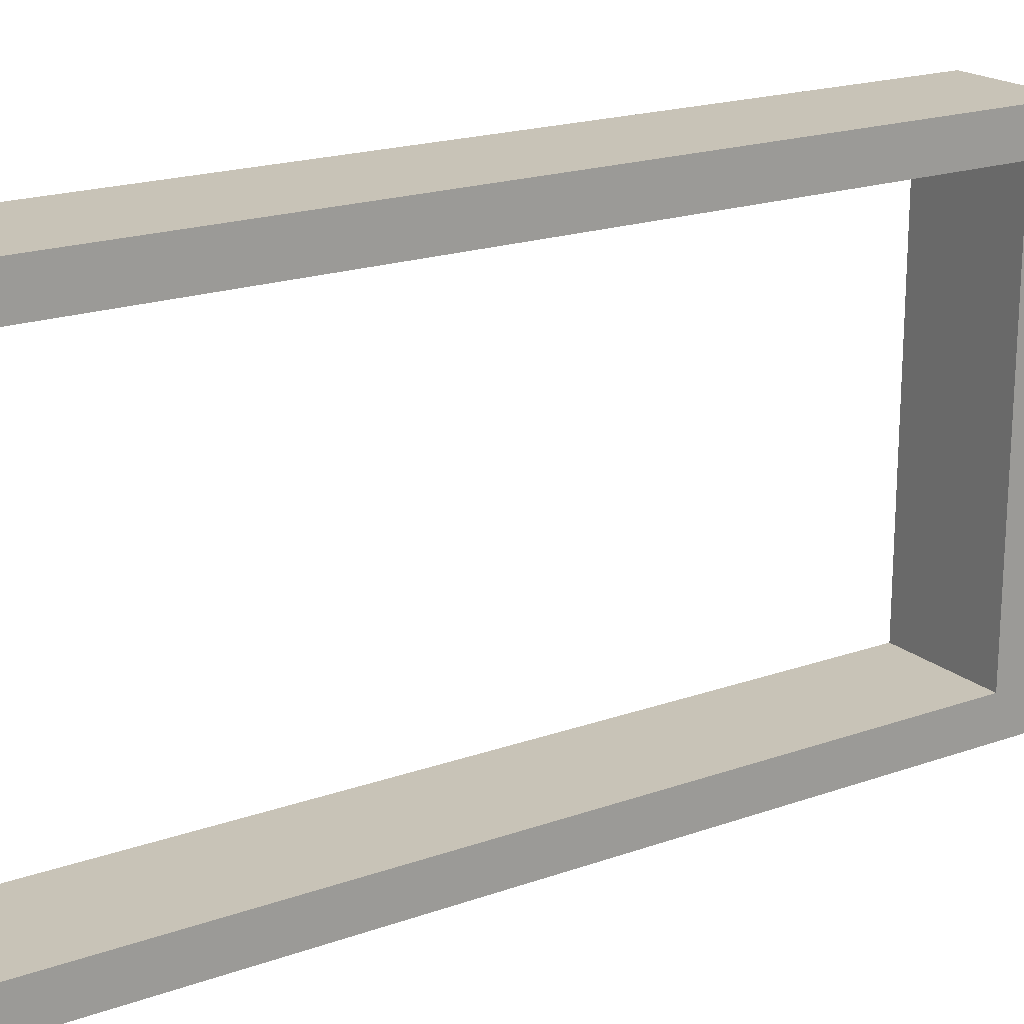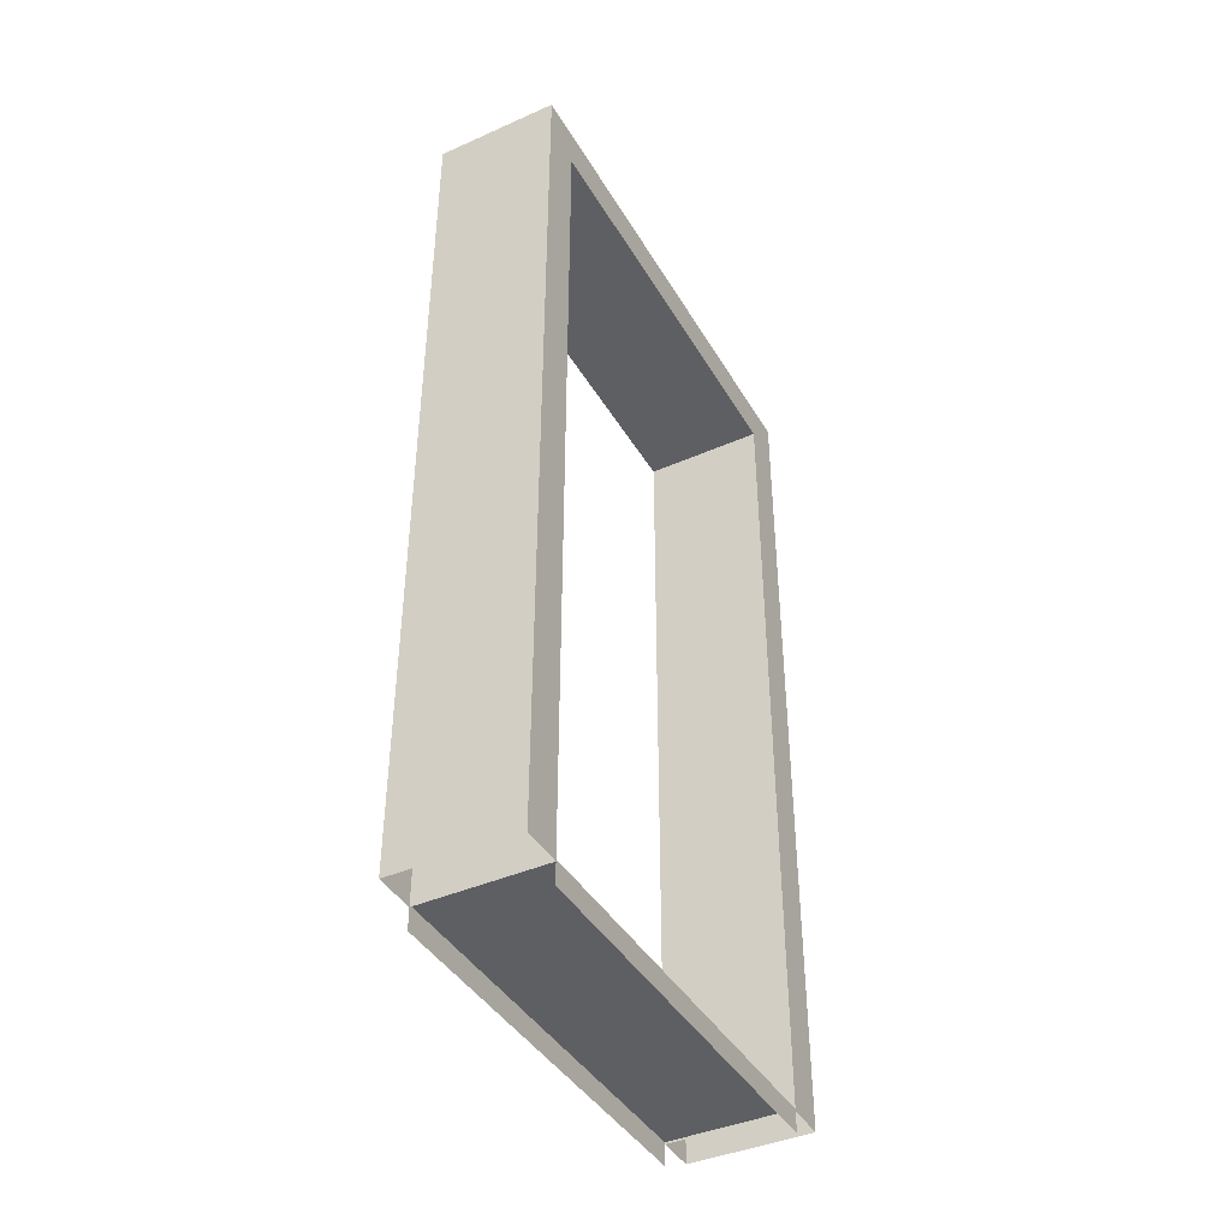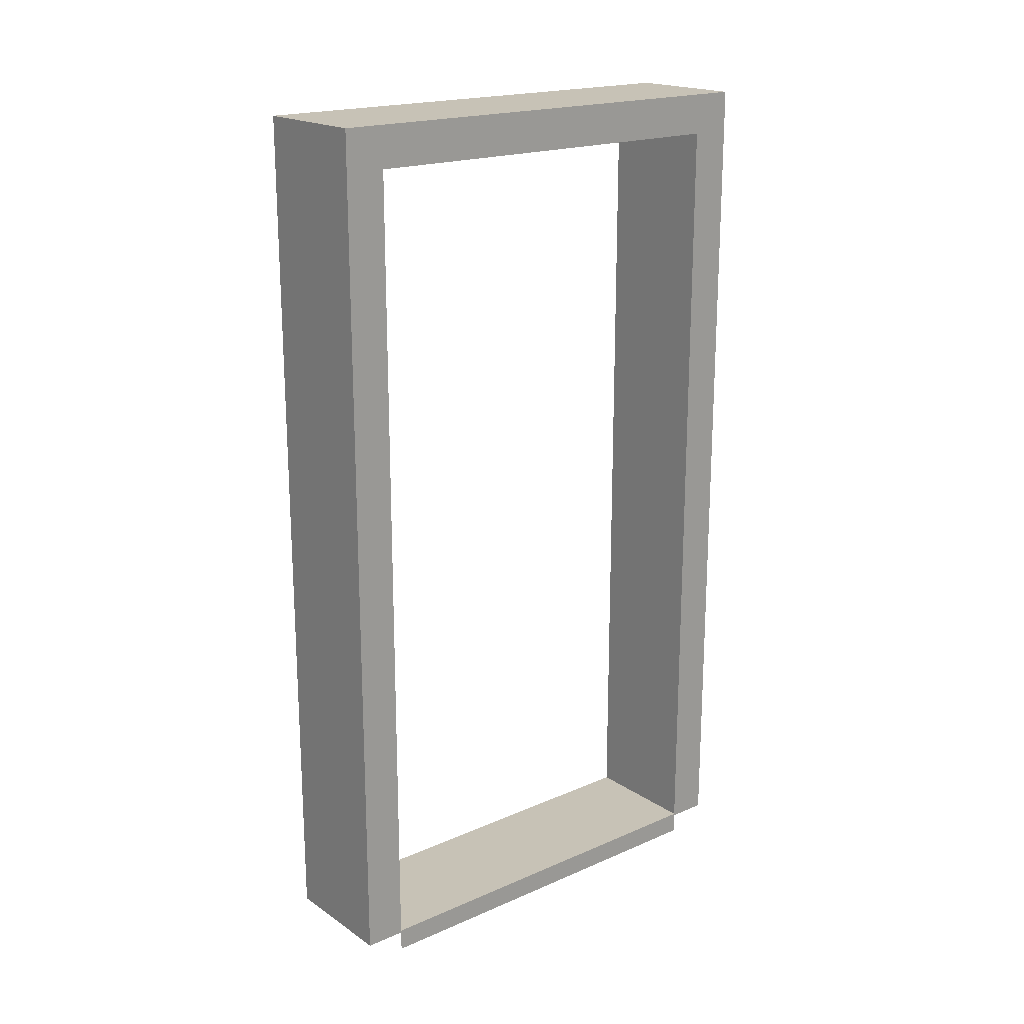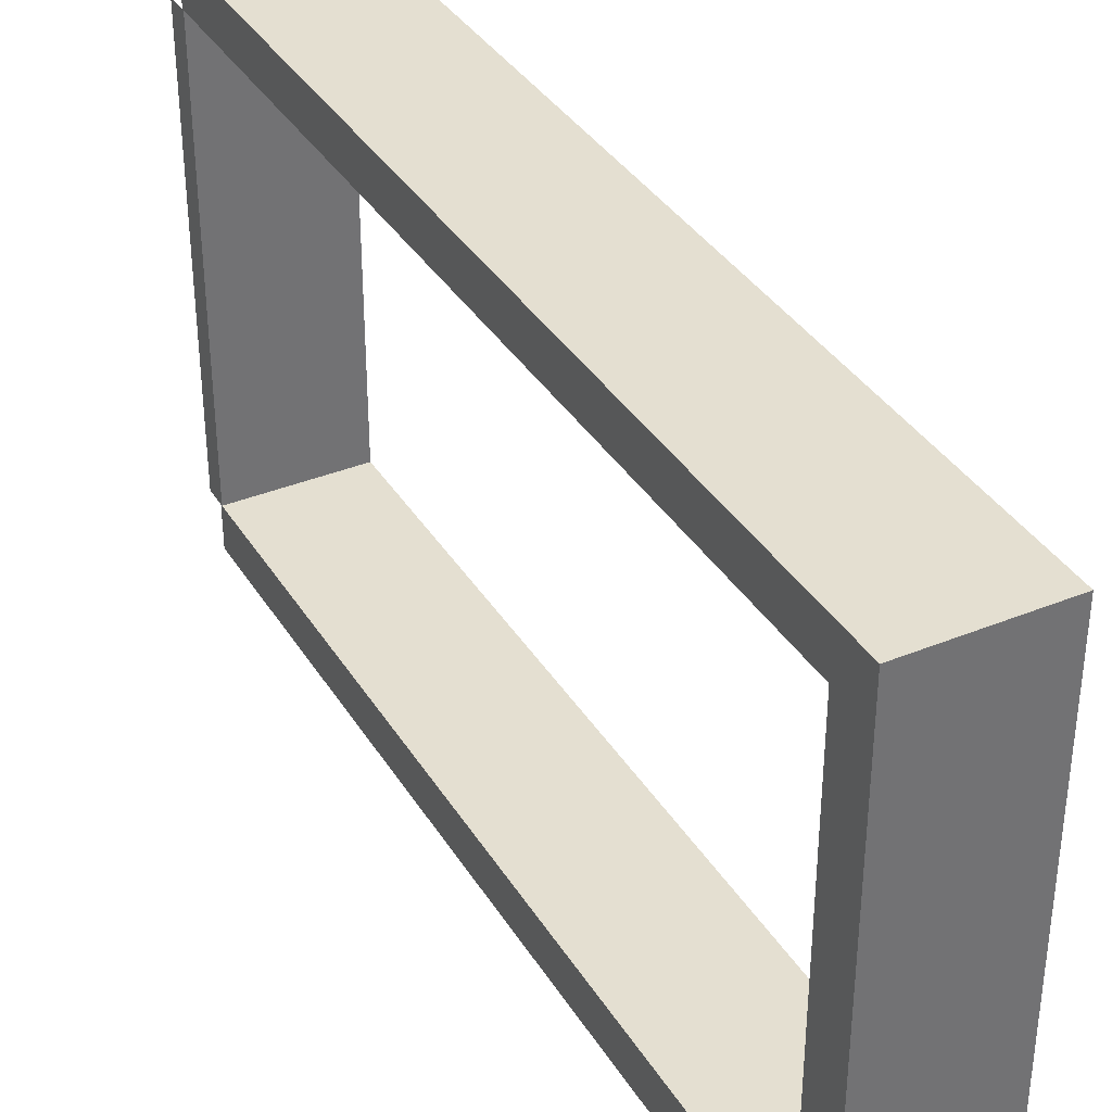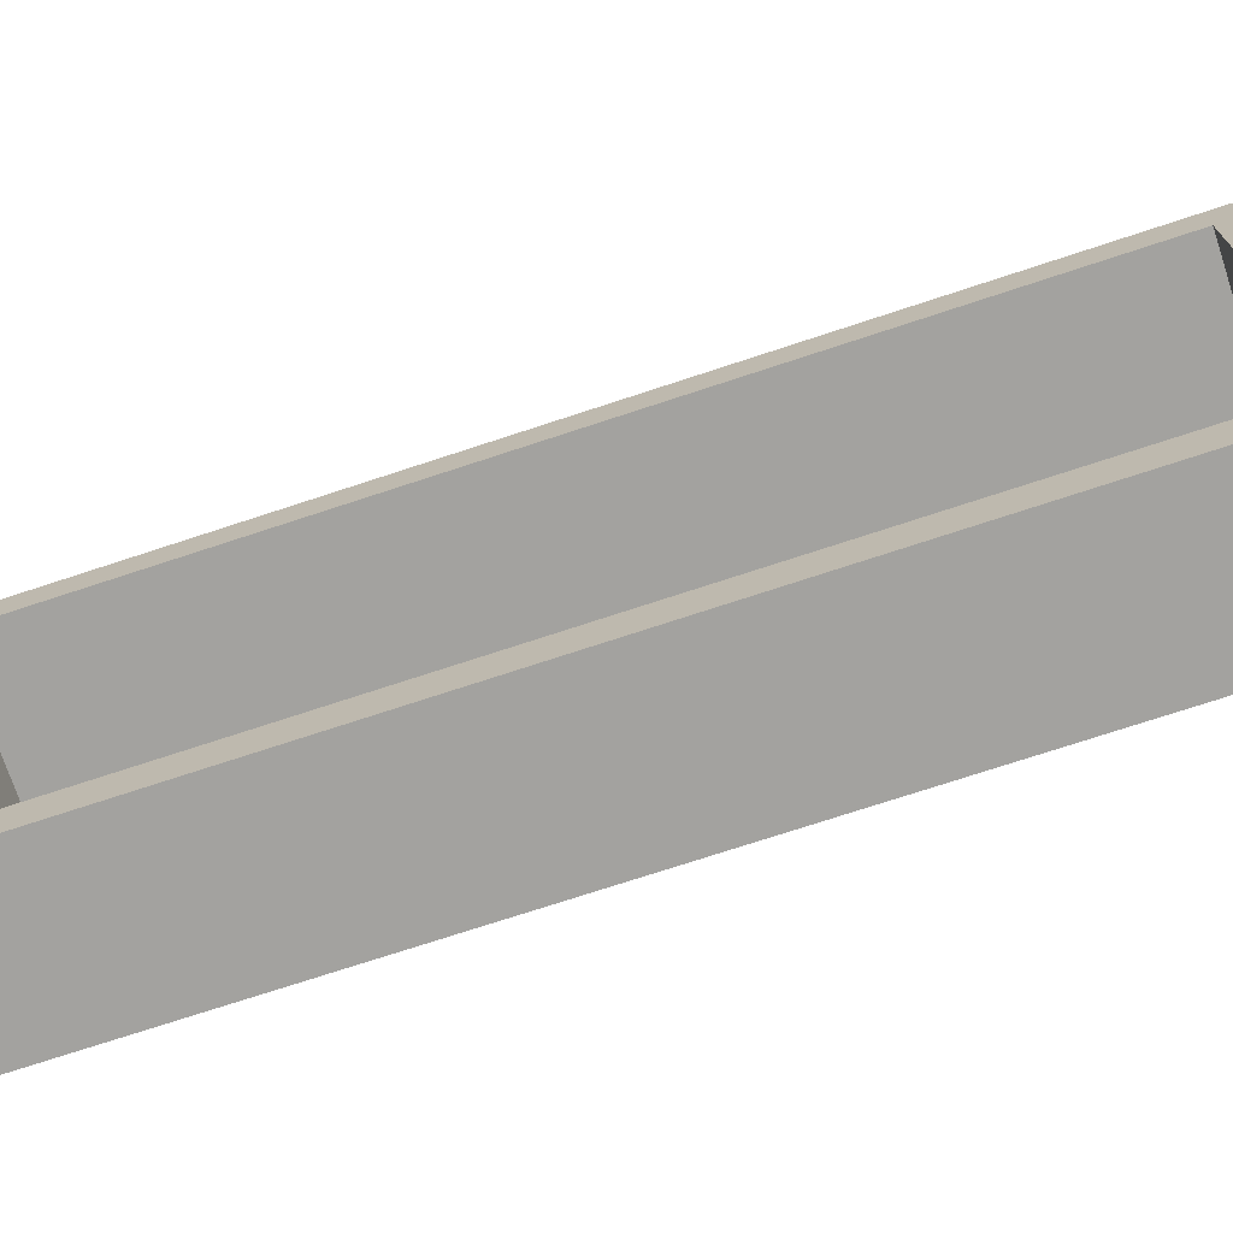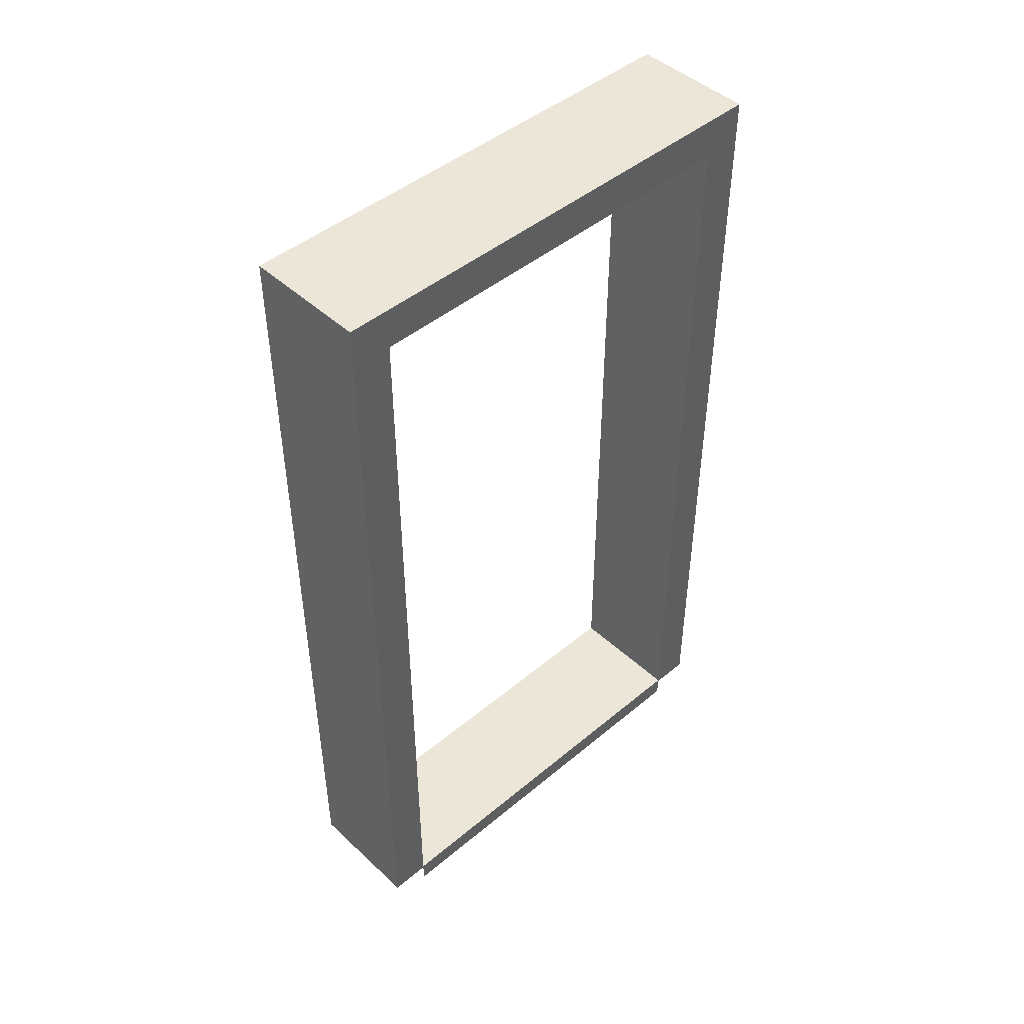
<metadata>
{"format":"obj","ext":"obj","renderer":"f3d","projection":"perspective","resolution":1024,"background":"white","views":[{"elev":19.3,"azim":56.3,"up":"+Z"},{"elev":-41.6,"azim":28.1,"up":"+Y"},{"elev":19.2,"azim":50.8,"up":"+Y"},{"elev":36.5,"azim":152.0,"up":"+Z"},{"elev":-72.8,"azim":108.3,"up":"+Z"},{"elev":46.2,"azim":46.4,"up":"+Y"}]}
</metadata>
<code>
v -0.25 2.15 0.6
v 0.05001 2.15 -0.6
v 0.05001 2.15 0.6
v -0.25 2.15 -0.6
v -0.25 0.05 0.6
v 0.05001 2.15 0.6
v 0.05001 0.05 0.6
v -0.25 2.15 0.6
v 0.05001 0.05 -0.6
v -0.25 2.15 -0.6
v -0.25 0.05 -0.6
v 0.05001 2.15 -0.6
v 0.05001 2.05 -0.5
v -0.25 0.05 -0.5
v -0.25 2.05 -0.5
v 0.05001 0.05 -0.5
v -0.25 2.05 -0.5
v 0.05001 2.05 0.5
v 0.05001 2.05 -0.5
v -0.25 2.05 0.5
v -0.25 2.05 0.5
v 0.05001 0.05 0.5
v 0.05001 2.05 0.5
v -0.25 0.05 0.5
v -0.25 2.05 -0.5
v -0.25 0.05 -0.6
v -0.25 2.15 -0.6
v -0.25 0.05 -0.5
v 0.05001 0.05 -0.6
v 0.05001 2.05 -0.5
v 0.05001 2.15 -0.6
v 0.05001 0.05 -0.5
v -0.25 2.05 0.5
v -0.25 0.05 0.6
v -0.25 0.05 0.5
v -0.25 2.15 0.6
v 0.05001 0.05 0.6
v 0.05001 2.05 0.5
v 0.05001 0.05 0.5
v 0.05001 2.15 0.6
v 0.05001 2.15 0.6
v 0.05001 2.05 -0.5
v 0.05001 2.05 0.5
v 0.05001 2.15 -0.6
v -0.25 2.05 -0.5
v -0.25 2.15 0.6
v -0.25 2.05 0.5
v -0.25 2.15 -0.6
v -0.25 0.055 0.5
v 0.05001 0.055 -0.5
v 0.05001 0.055 0.5
v -0.25 0.055 -0.5
v 0.05001 0.055 0.5
v 0.05001 1.226e-06 -0.5
v 0.05001 -3.632e-07 0.5
v 0.05001 0.055 -0.5
v -0.25 1.226e-06 -0.5
v -0.25 0.055 0.5
v -0.25 -3.632e-07 0.5
v -0.25 0.055 -0.5
g door05_8641_380
f 1 3 2
f 2 4 1
f 5 7 6
f 6 8 5
f 9 11 10
f 10 12 9
f 13 15 14
f 14 16 13
f 17 19 18
f 18 20 17
f 21 23 22
f 22 24 21
f 25 27 26
f 26 28 25
f 29 31 30
f 30 32 29
f 33 35 34
f 34 36 33
f 37 39 38
f 38 40 37
f 41 43 42
f 42 44 41
f 45 47 46
f 46 48 45
f 49 51 50
f 50 52 49
f 53 55 54
f 54 56 53
f 57 59 58
f 58 60 57

</code>
